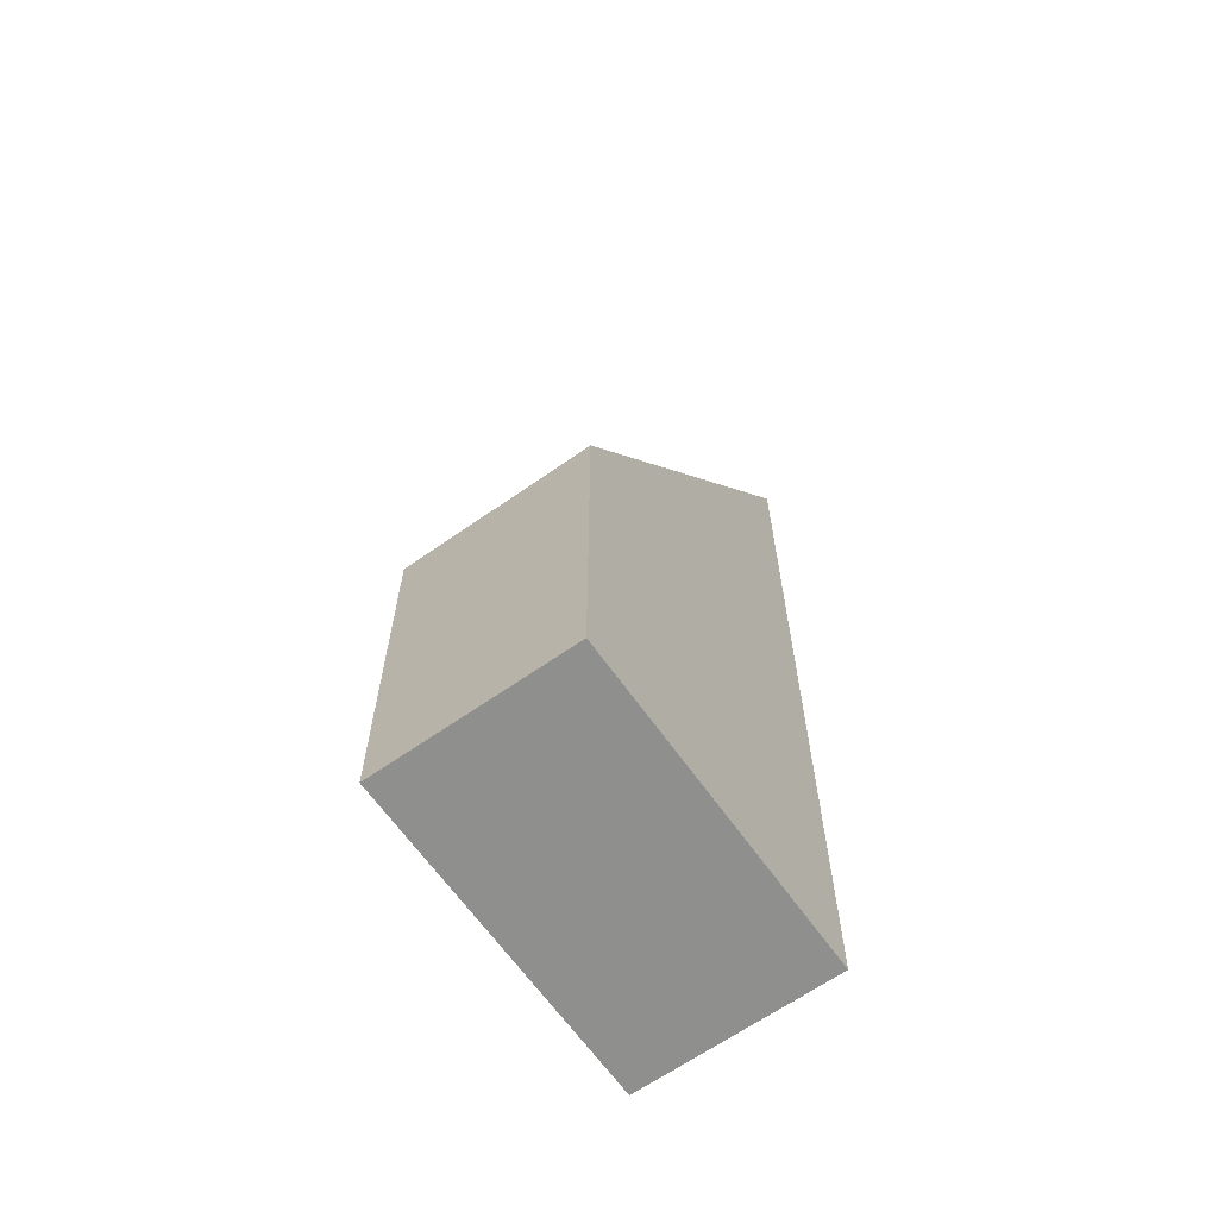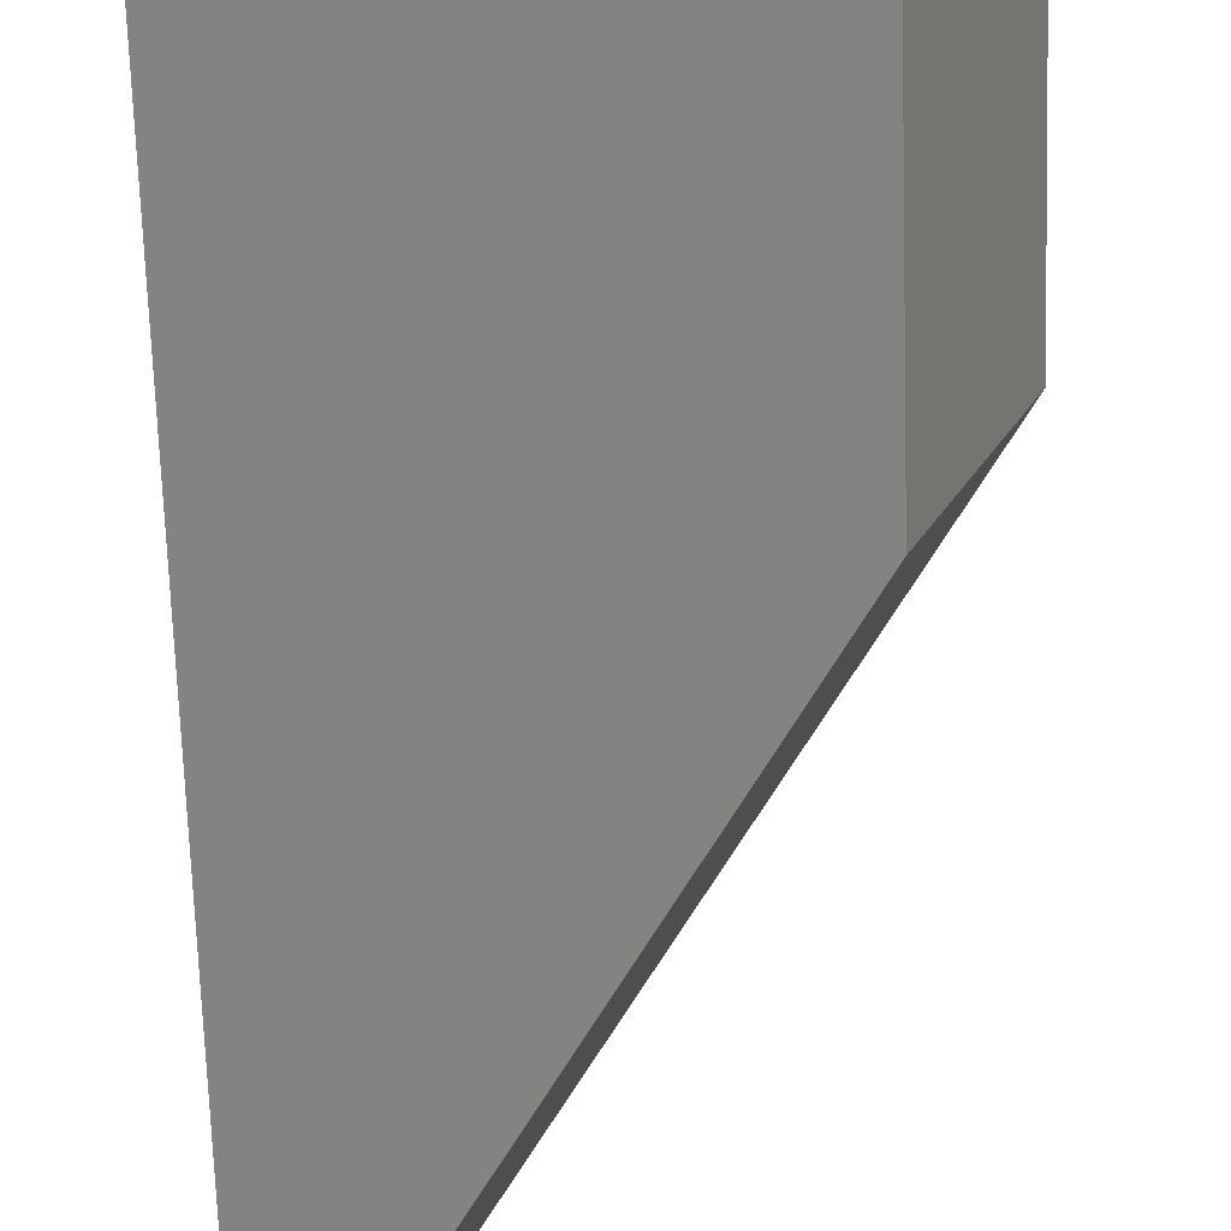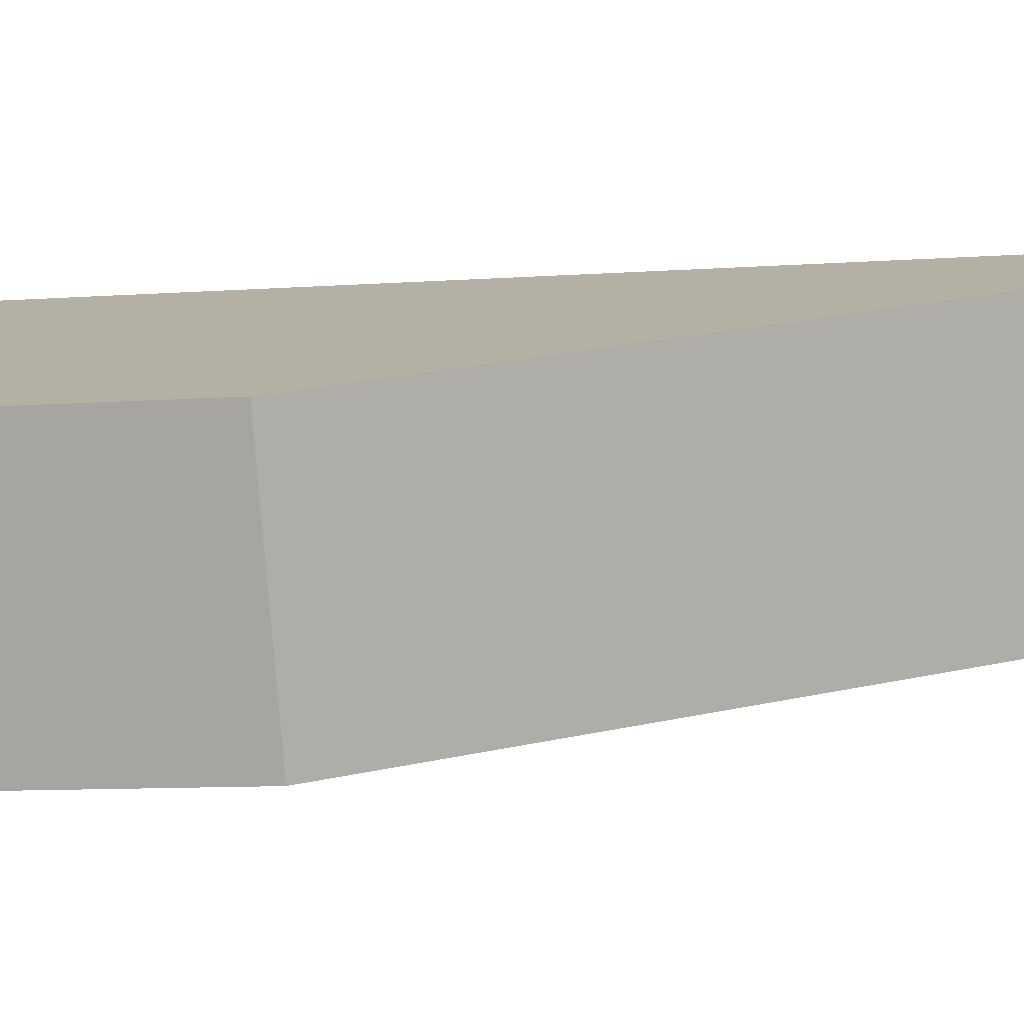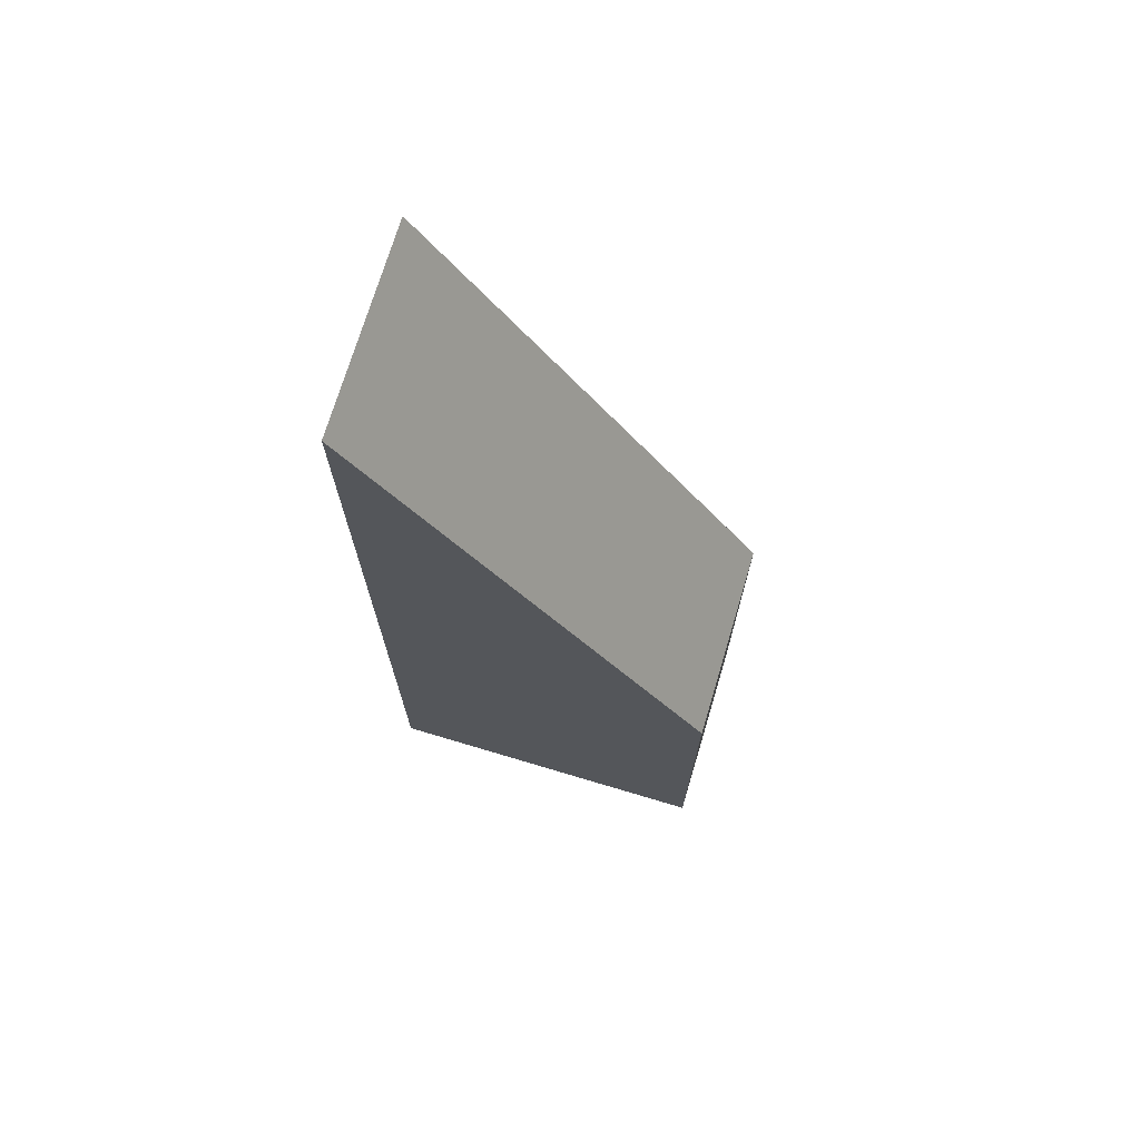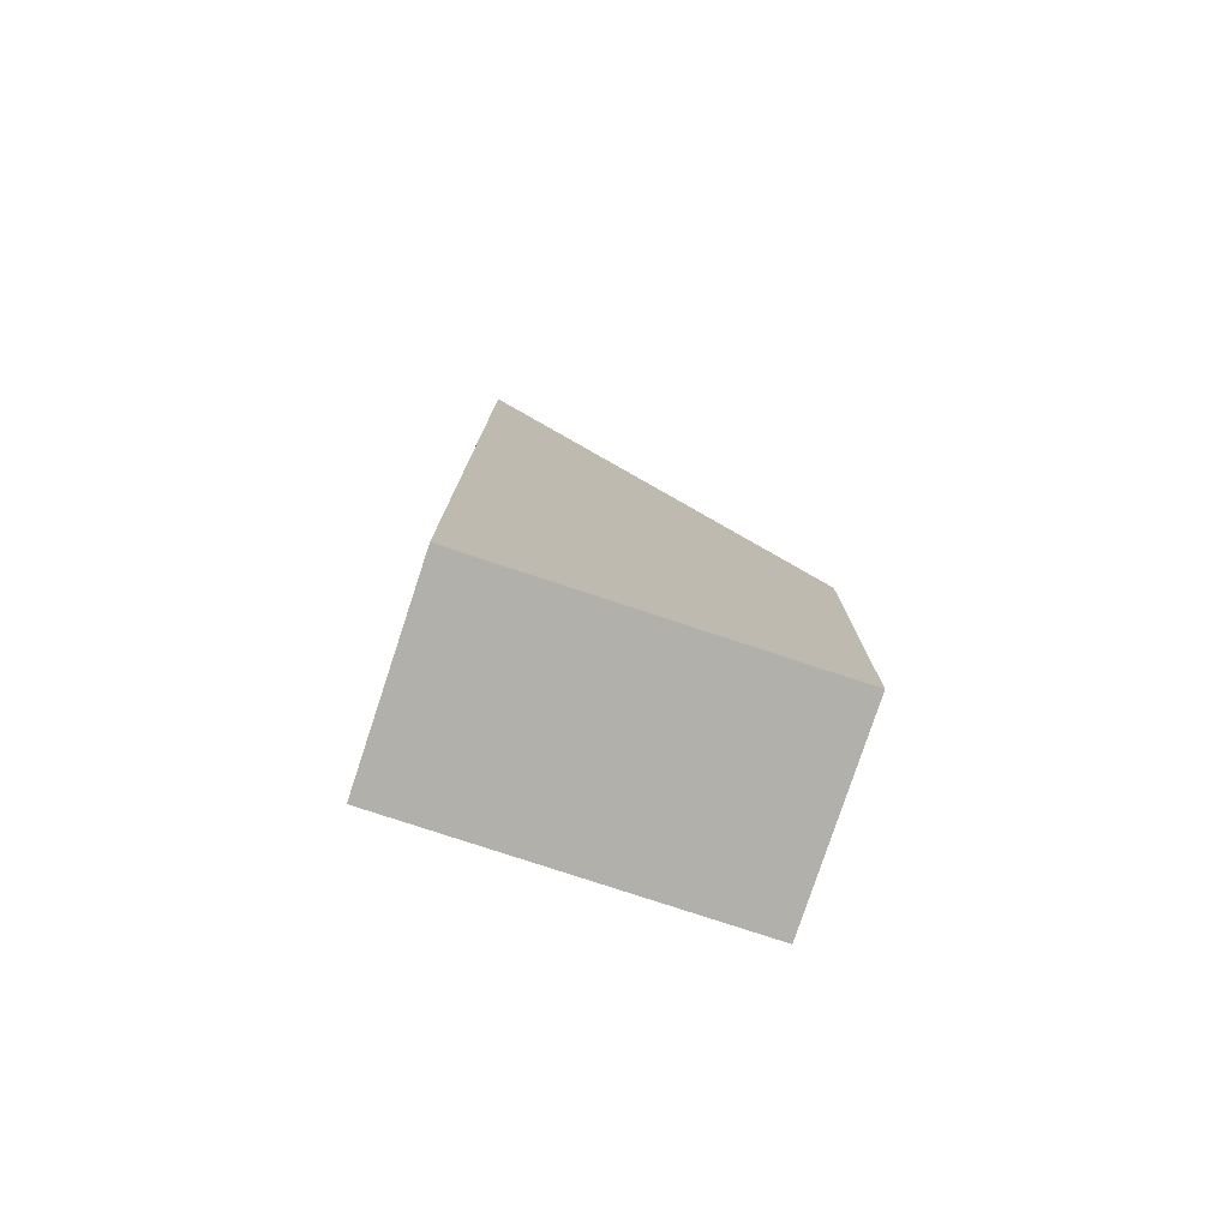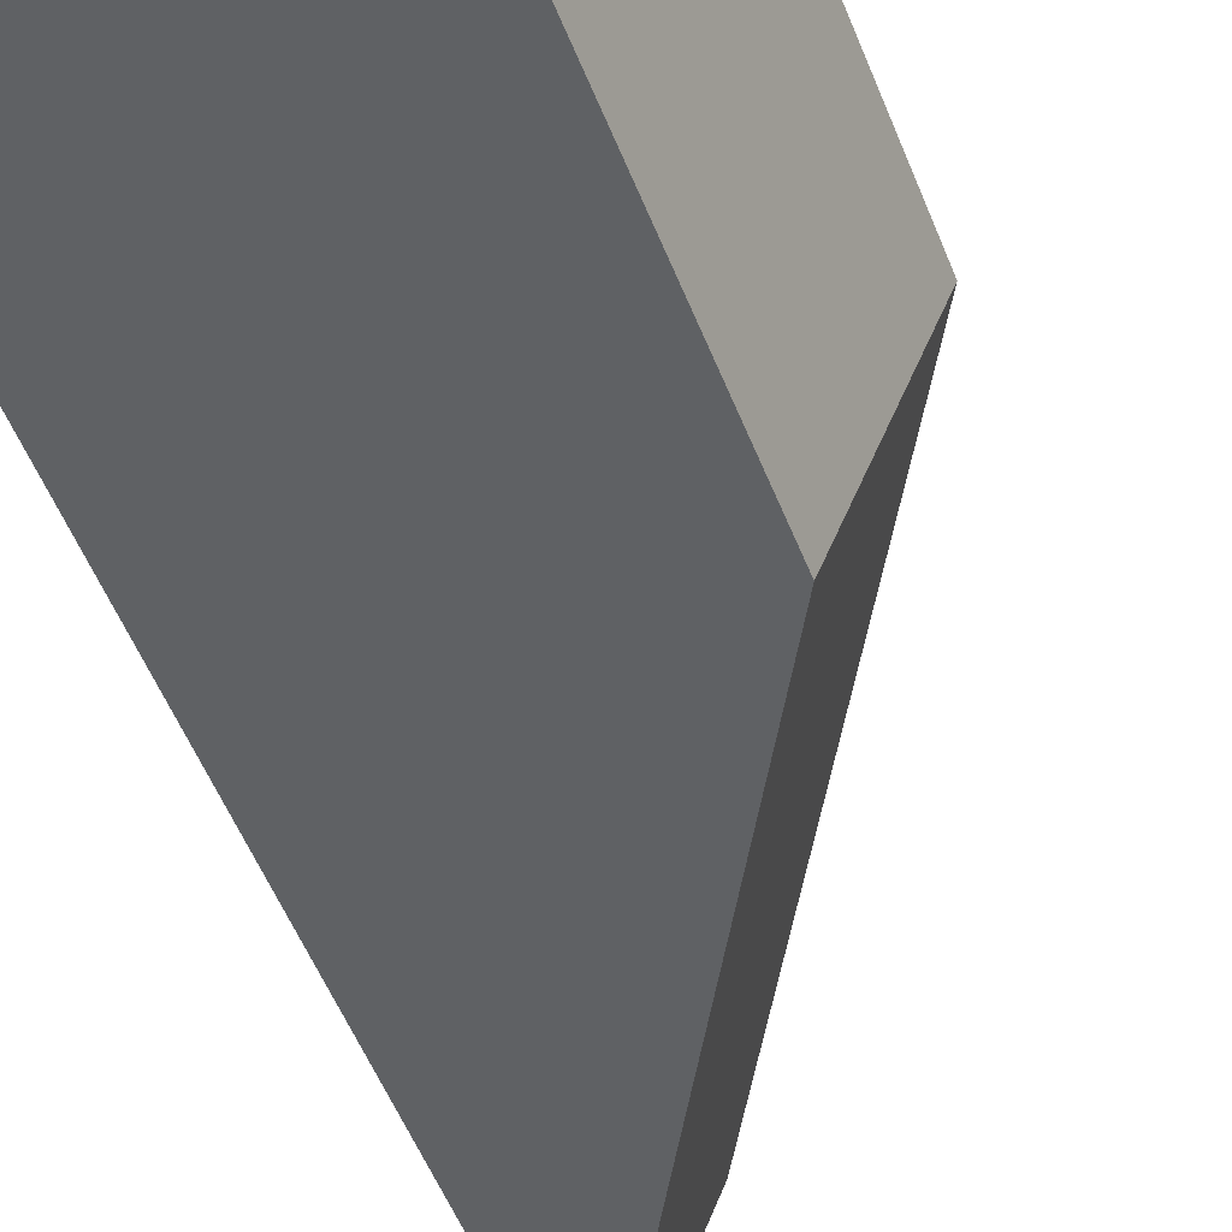
<metadata>
{"format":"obj","ext":"obj","renderer":"f3d","projection":"perspective","resolution":1024,"background":"white","views":[{"elev":-65.1,"azim":146.5,"up":"+Y"},{"elev":-66.4,"azim":1.8,"up":"+Z"},{"elev":-8.5,"azim":102.2,"up":"+Z"},{"elev":72.1,"azim":37.9,"up":"+Y"},{"elev":-78.4,"azim":3.0,"up":"+Y"},{"elev":-54.3,"azim":21.5,"up":"+Z"}]}
</metadata>
<code>
v  0 15.63 9.569e-16
v  6.449 6.312 1.069
v  5.241 6.312 -2.038
v  1.208 15.63 3.106
v  6.449 -6.546e-17 1.069
v  5.241 1.248e-16 -2.038
v  0 0 0
v  1.208 -1.902e-16 3.106
g defaultobject
f 1 2 3
f 2 1 4
f 5 3 2
f 3 5 6
f 3 7 1
f 7 3 6
f 7 4 1
f 4 7 8
f 8 2 4
f 2 8 5
f 8 6 5
f 6 8 7

</code>
